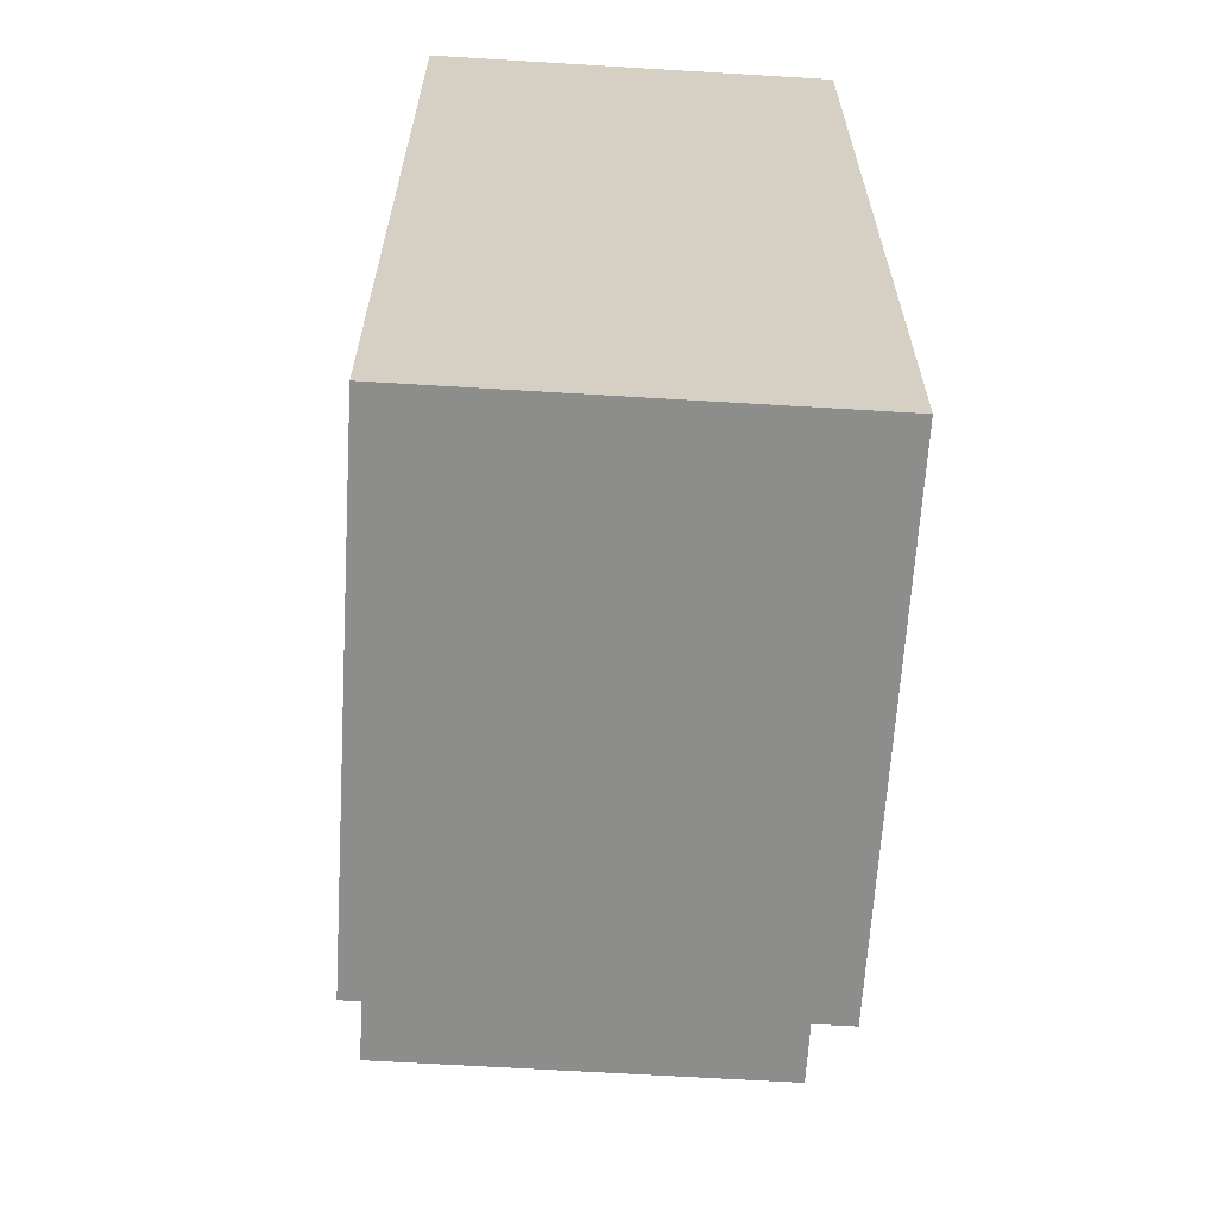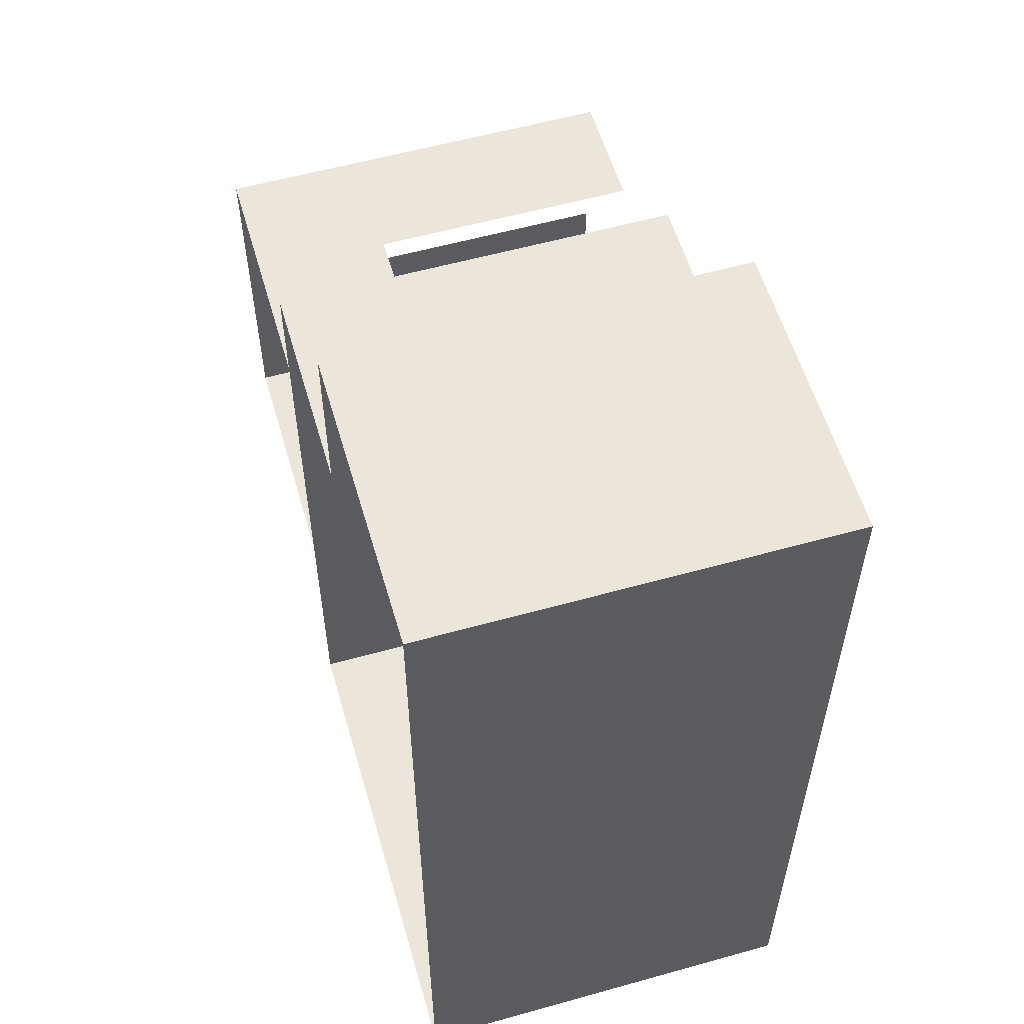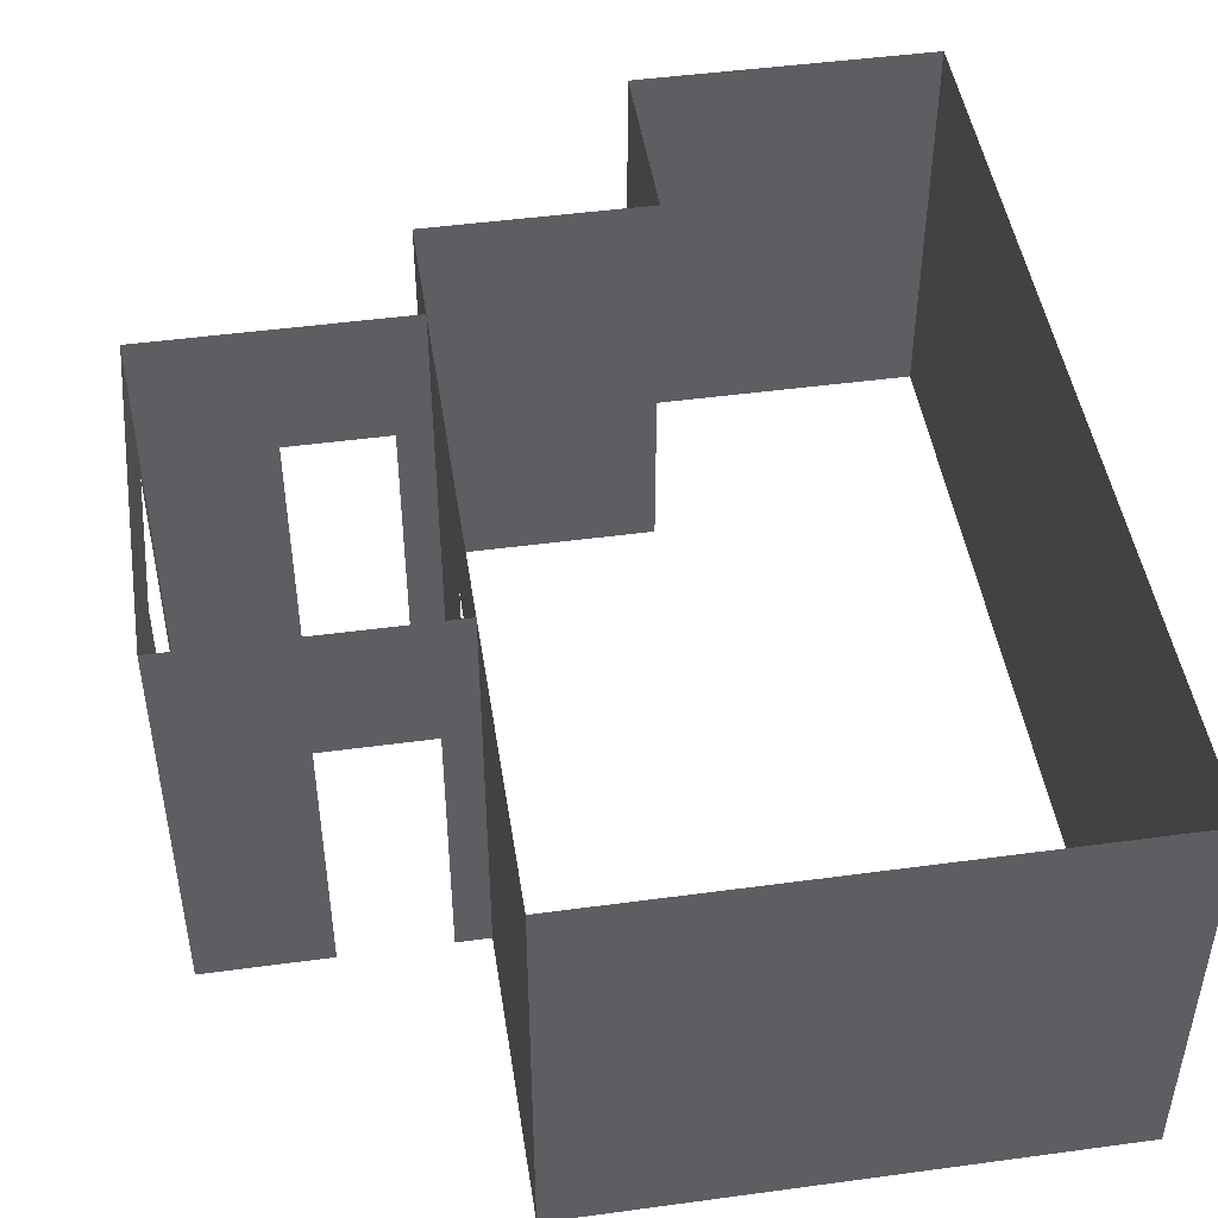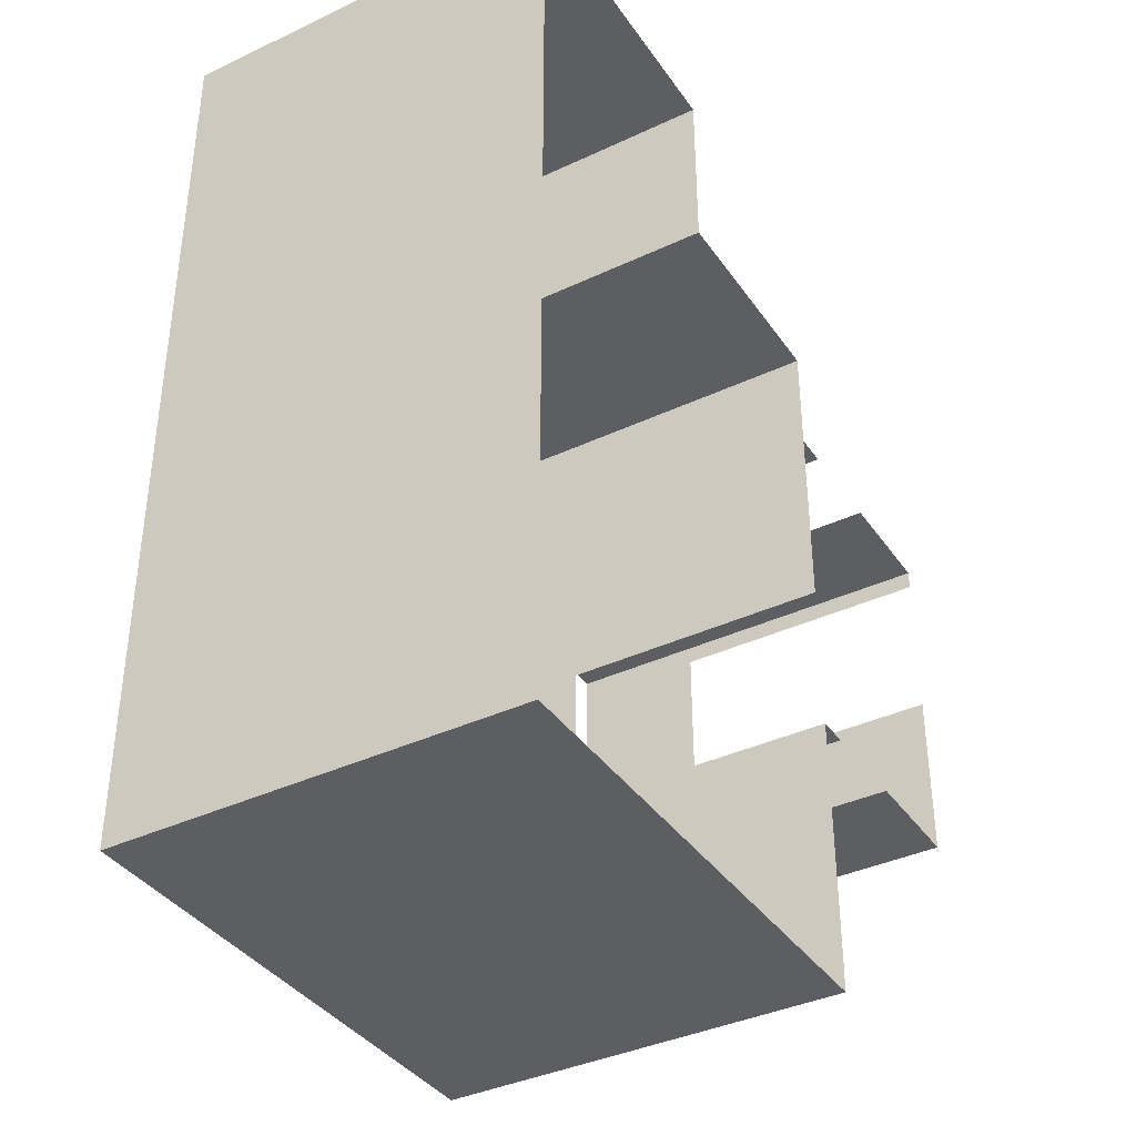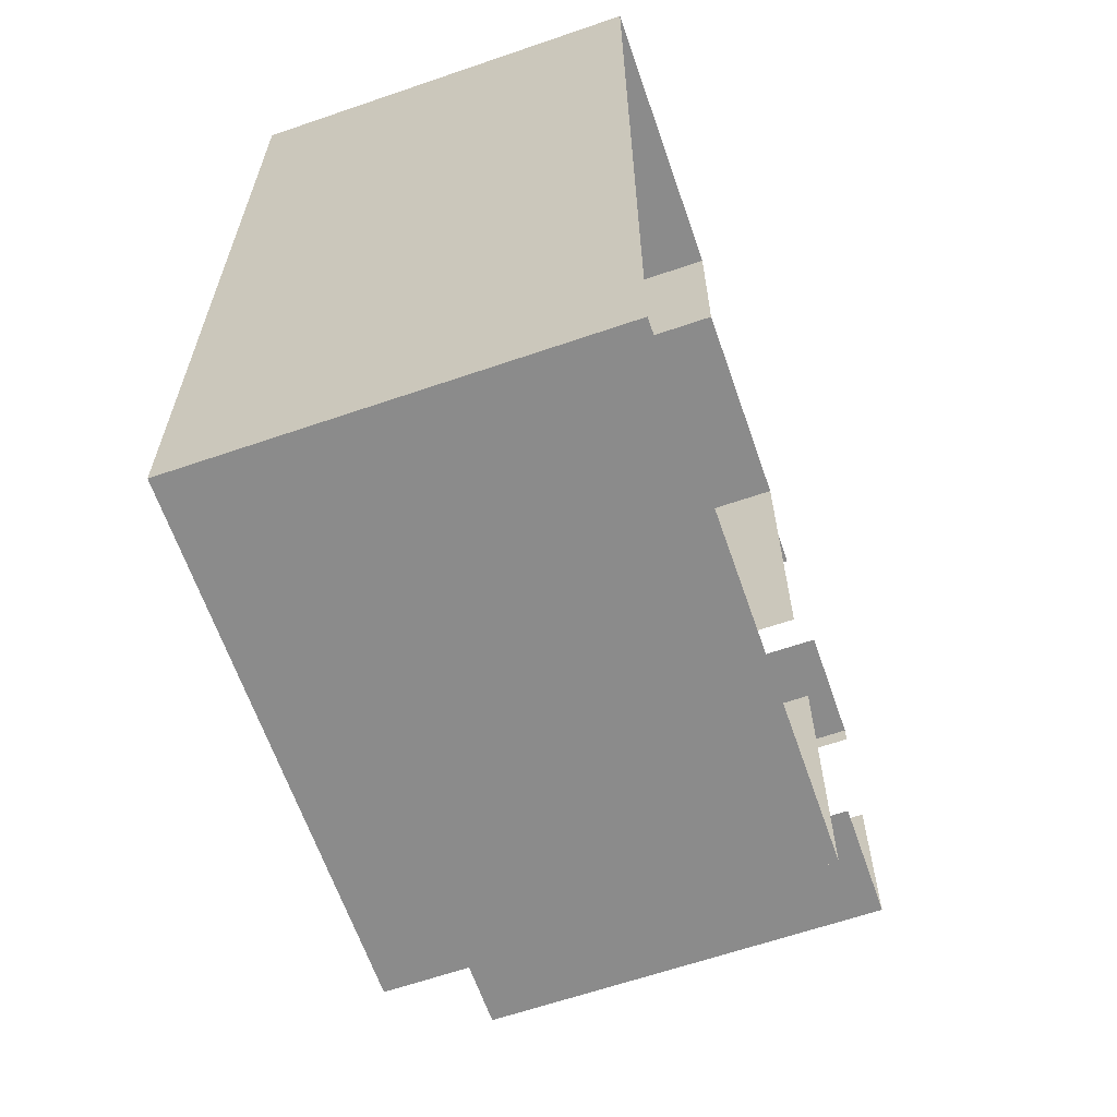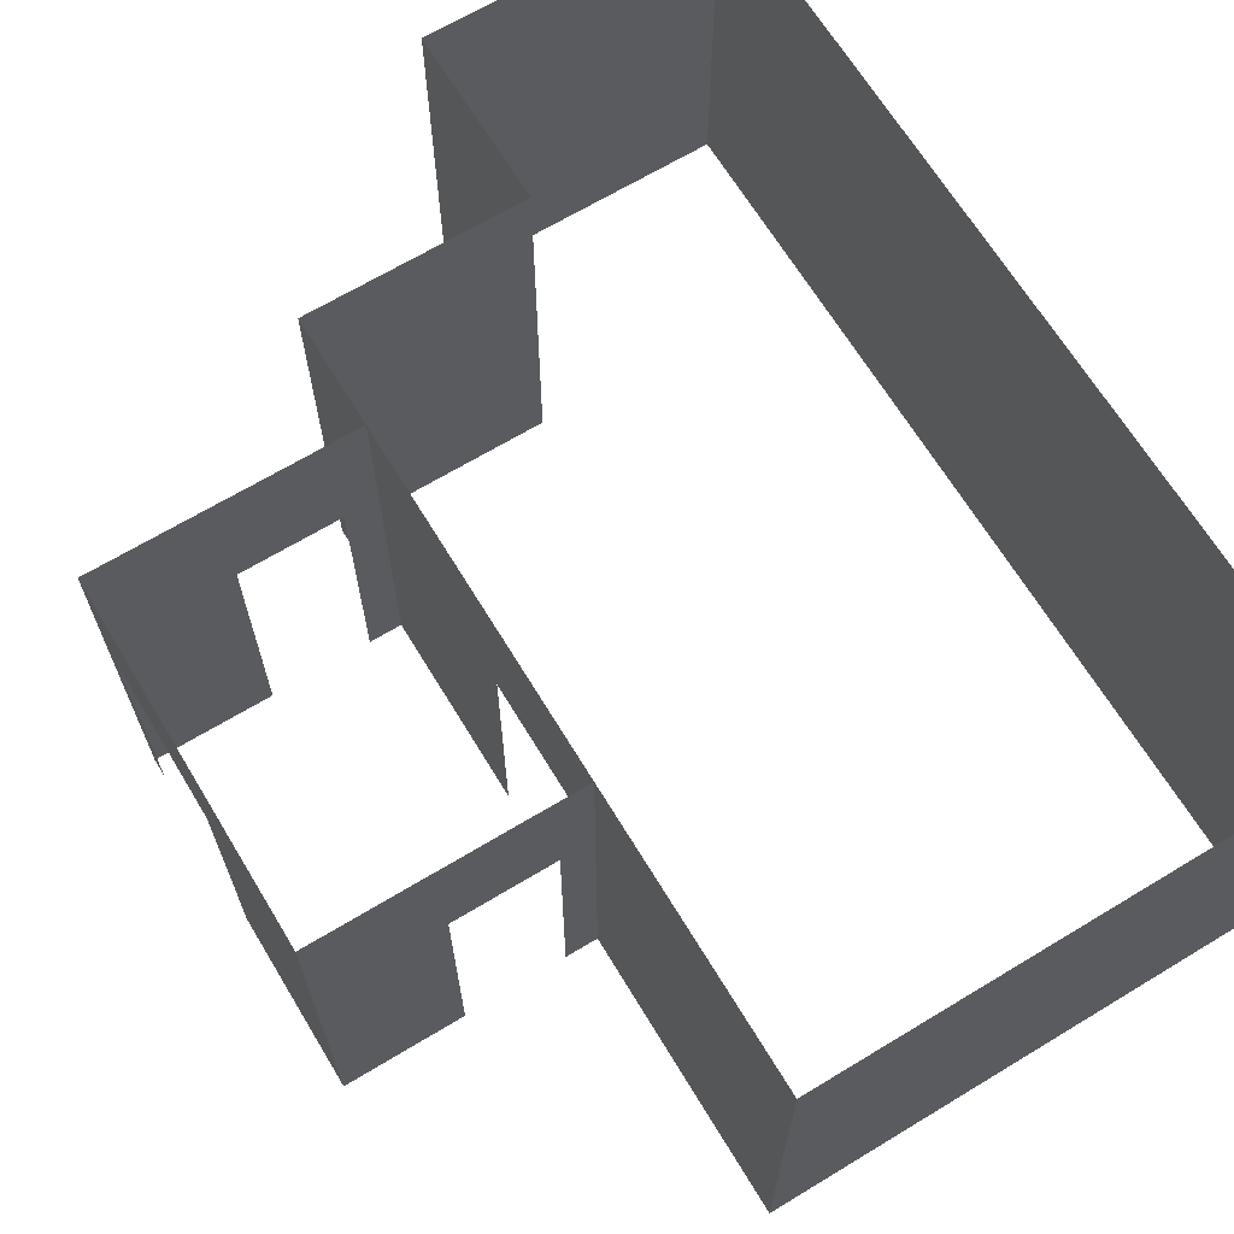
<metadata>
{"format":"obj","ext":"obj","renderer":"f3d","projection":"perspective","resolution":1024,"background":"white","views":[{"elev":-64.5,"azim":-93.5,"up":"+Z"},{"elev":57.2,"azim":-106.2,"up":"+Z"},{"elev":47.2,"azim":171.3,"up":"+Y"},{"elev":-38.1,"azim":-59.2,"up":"+Z"},{"elev":-63.8,"azim":-70.9,"up":"+Z"},{"elev":67.0,"azim":148.8,"up":"+Y"}]}
</metadata>
<code>
g Mesh1 Model
v 0 3 -6.81
v 0 0 -6.81
v 0 0 -0
v 0 3 -0
f 1 2 3 4
v 3.78 3 -6.81
v 3.78 0 -6.81
f 5 6 2 1
v 3.78 0 -4.73
v 3.78 3 -4.73
v 3.78 2 -4.73
f 7 6 5 8 9
v 4.02 0 -4.73
v 4.02 3 -4.73
v 4.02 2 -4.73
f 10 7 9 8 11 12
v 3.78 2 -3.59
v 3.78 3 -3.59
f 13 9 8 14
v 3.78 3 -2.153
v 3.78 0 -2.153
v 3.78 0 -3.59
f 14 15 16 17 13
v 3.78 3 -1.33
v 3.78 0 -1.33
f 18 19 16 15
v 2.18 3 -1.33
v 2.18 0 -1.33
f 20 21 19 18
v 2.18 0 -0
v 2.18 3 -0
f 22 21 20 23
f 3 22 23 4
v 4.024 2 -2.153
v 4.024 3 -2.153
v 4.024 0 -2.153
f 24 25 15 16 26
v 4.77 2 -2.153
v 4.77 3 -2.153
f 24 27 28 25
v 4.77 0 -2.153
v 5.66 0 -2.153
v 5.66 3 -2.153
f 28 27 29 30 31
v 5.66 2 -2.295
v 5.66 3 -2.295
v 5.66 0 -2.295
f 32 33 31 30 34
v 5.66 2 -3.44
v 5.66 3 -3.44
f 32 35 36 33
v 5.66 0 -3.44
v 5.66 0 -4.73
v 5.66 3 -4.73
f 35 37 38 39 36
v 4.77 0 -4.73
v 4.77 2 -4.73
v 4.77 3 -4.73
f 39 38 40 41 42
f 41 12 11 42

</code>
